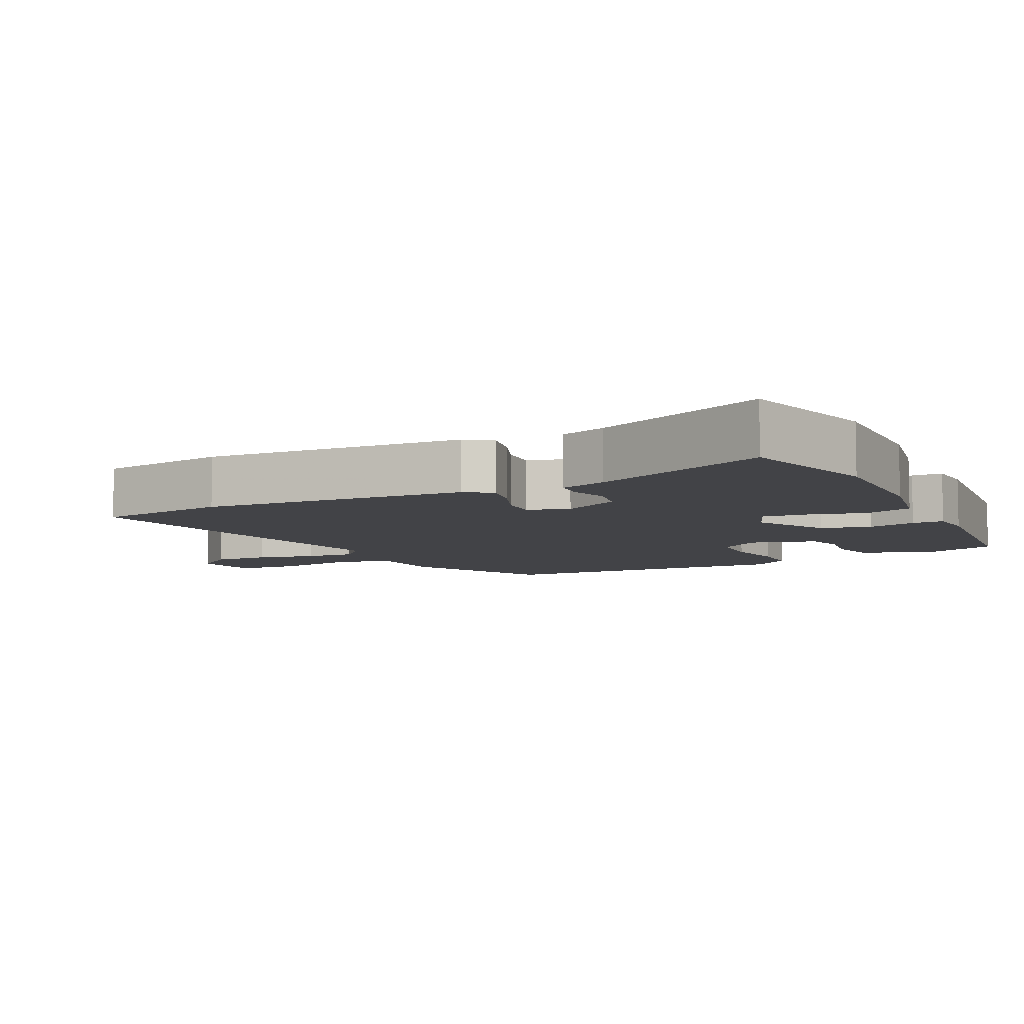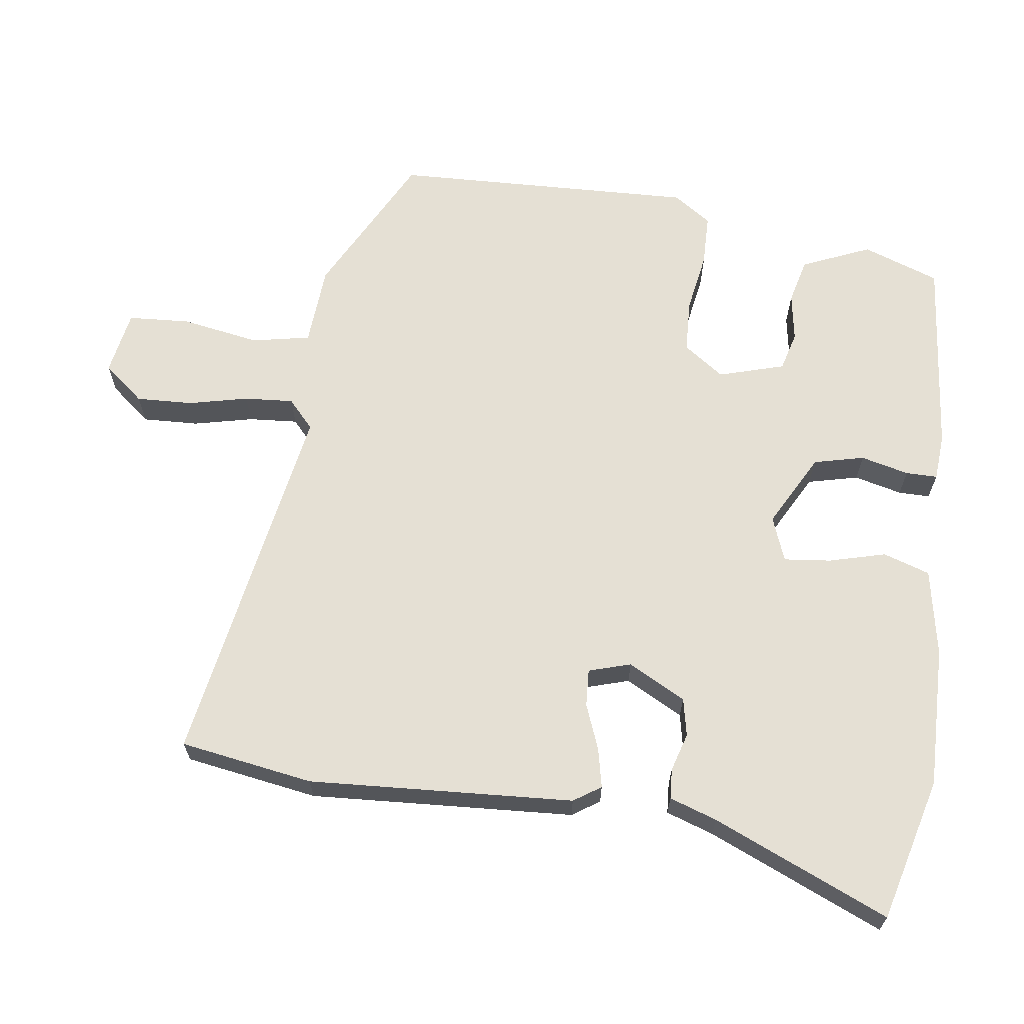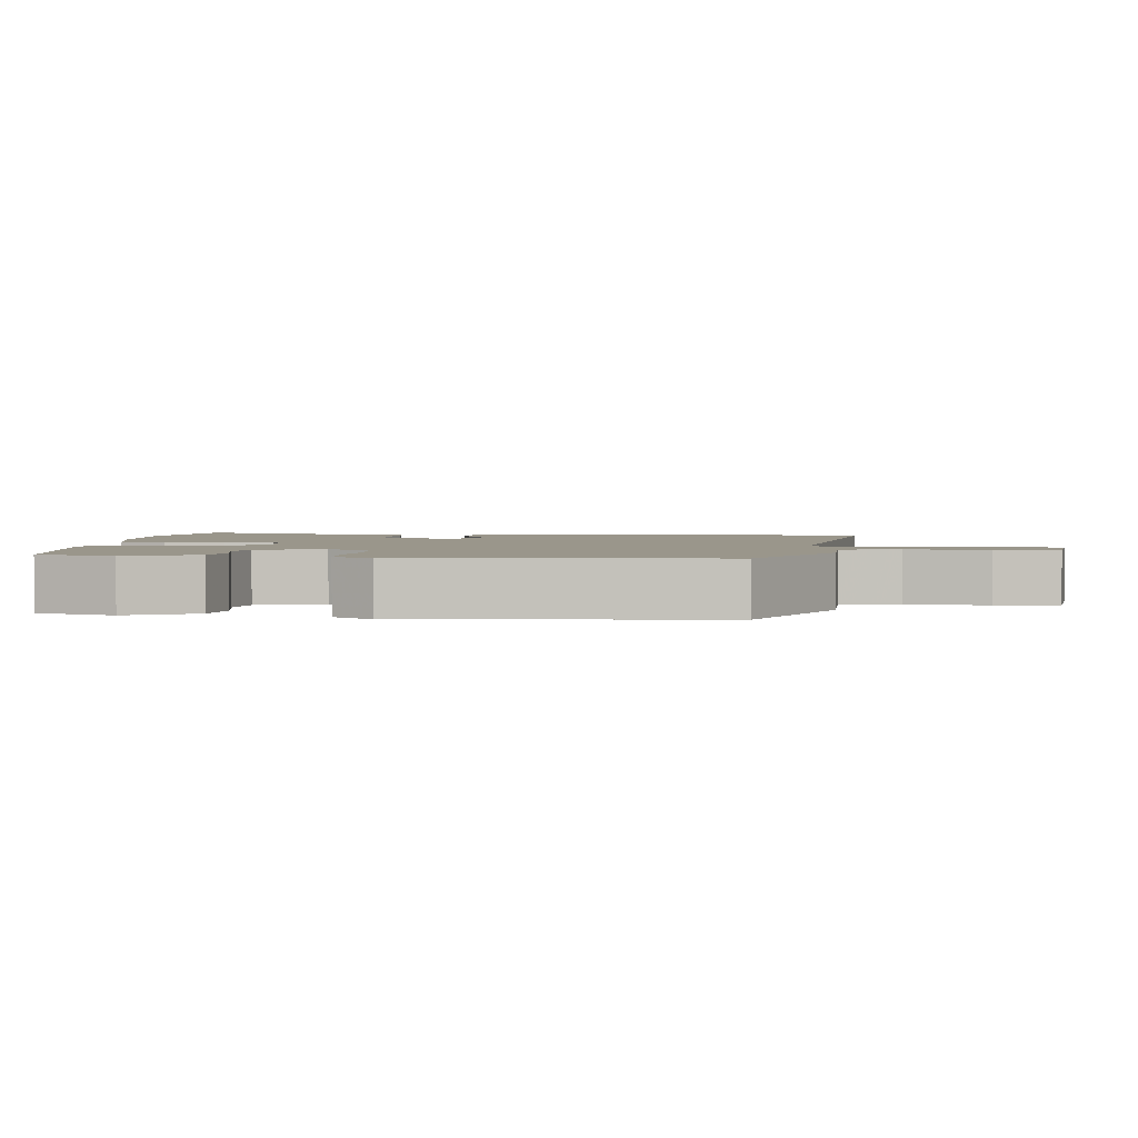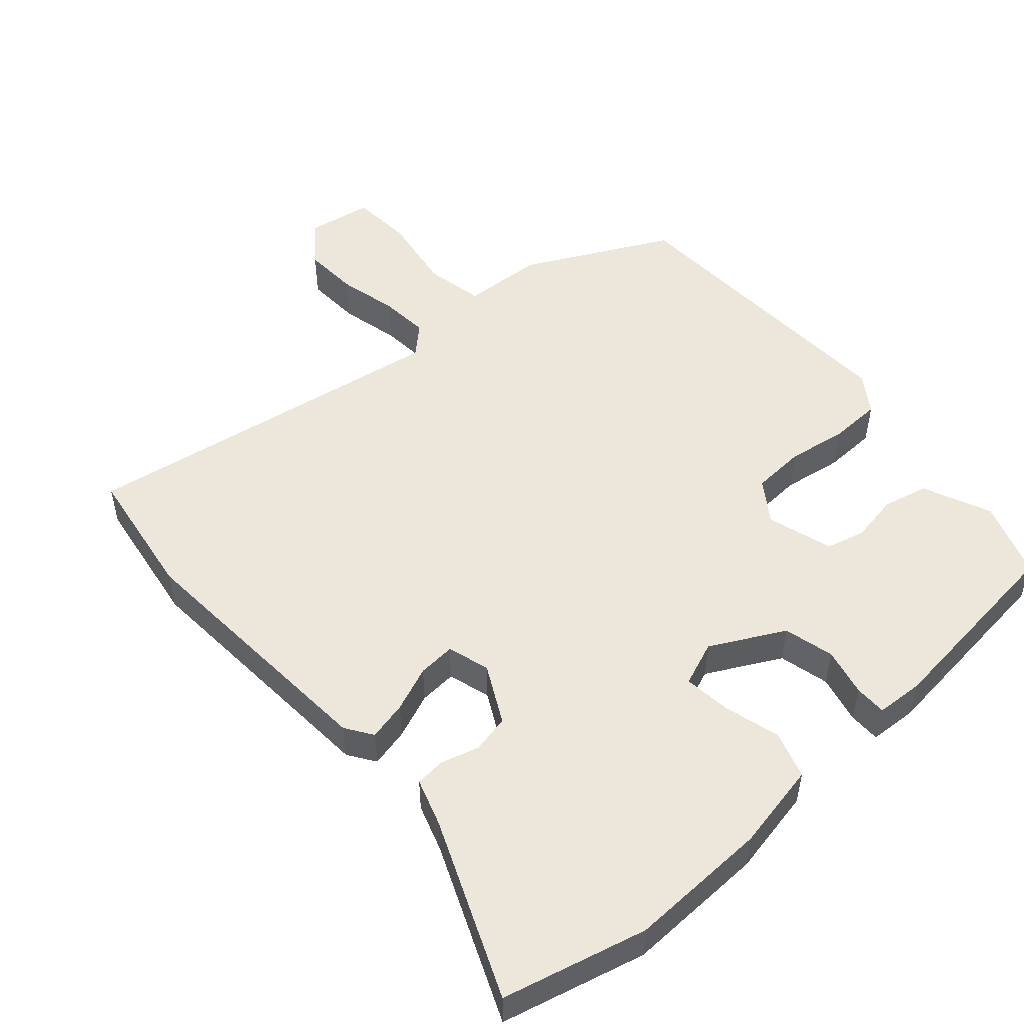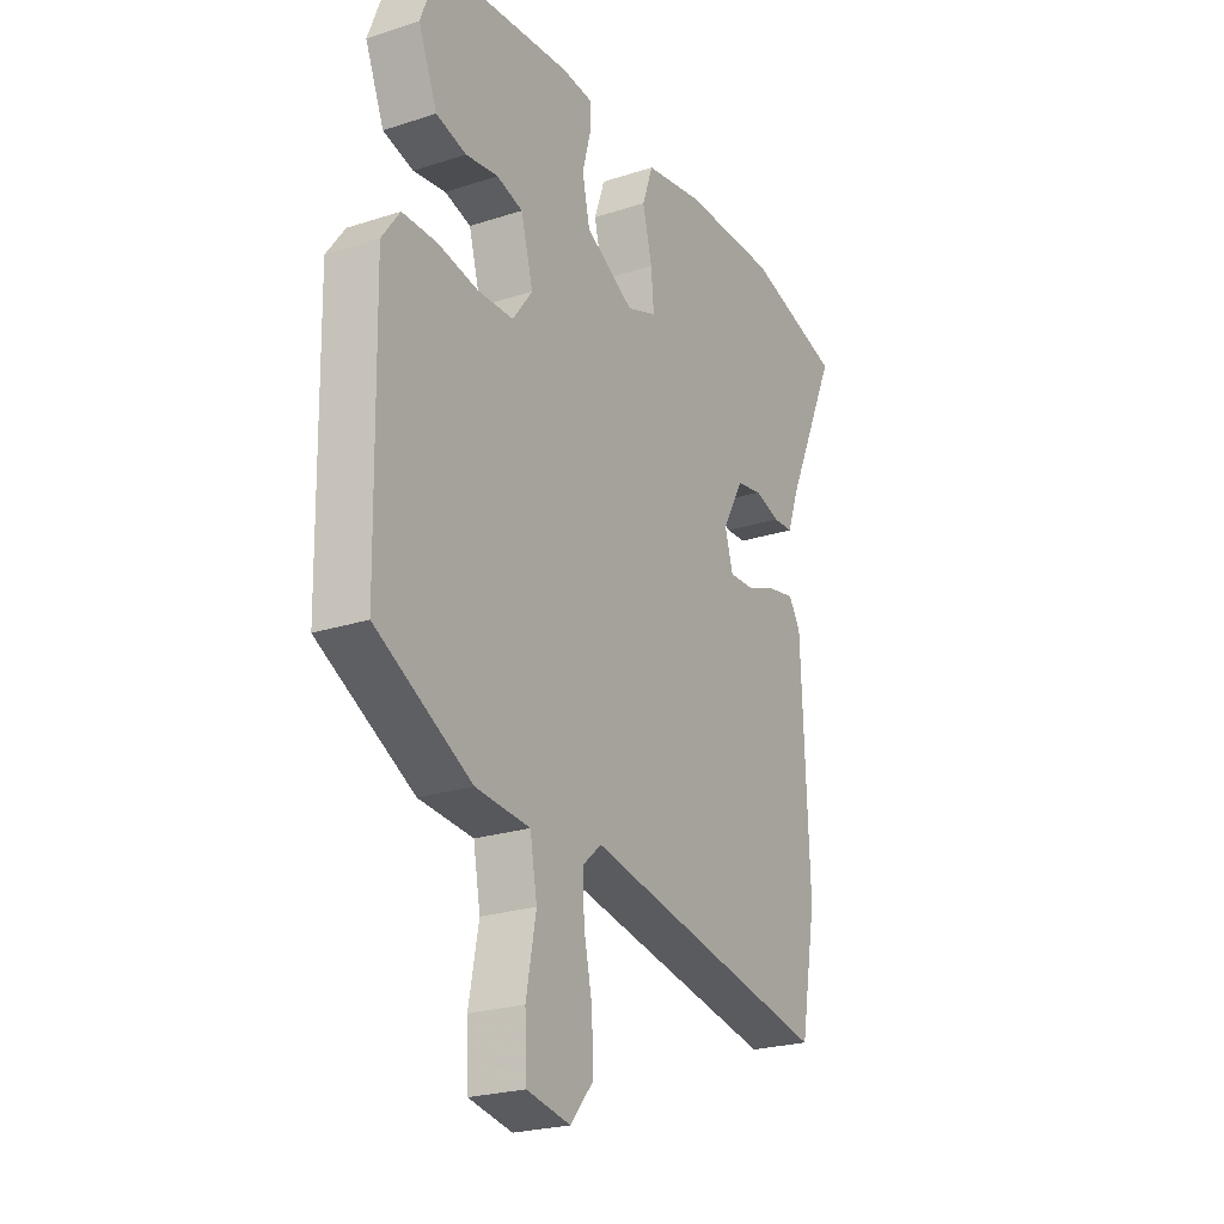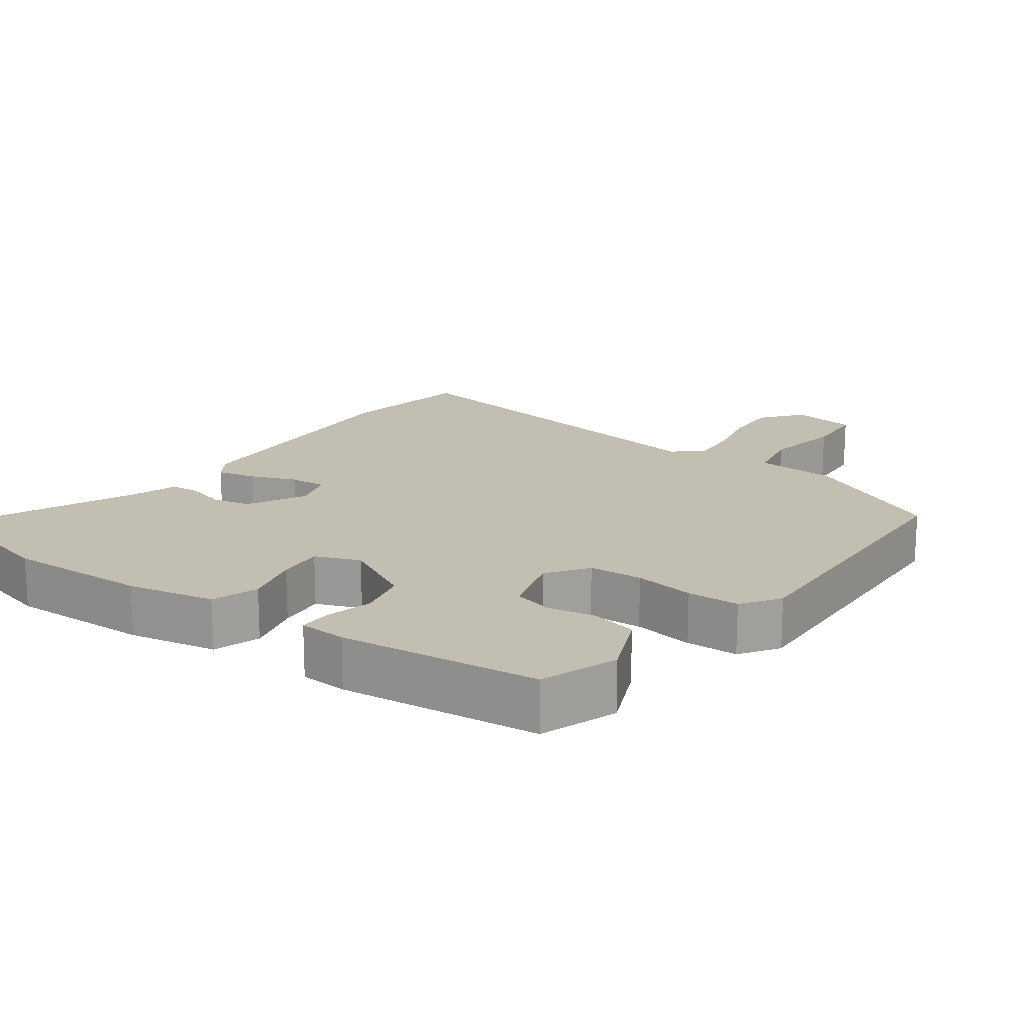
<metadata>
{"format":"obj","ext":"obj","renderer":"f3d","projection":"perspective","resolution":1024,"background":"white","views":[{"elev":-7.4,"azim":-64.6,"up":"+Y"},{"elev":65.4,"azim":-83.2,"up":"+Y"},{"elev":2.3,"azim":92.4,"up":"+Y"},{"elev":51.5,"azim":-43.0,"up":"+Y"},{"elev":-23.6,"azim":118.6,"up":"+Z"},{"elev":17.4,"azim":34.7,"up":"+Y"}]}
</metadata>
<code>
v 0.51 0.07 -0.361
v 0.307 0.07 -0.471
v 0.192 0.07 -0.481
v 0.177 0.07 -0.564
v 0.198 0.07 -0.675
v 0.194 0.07 -0.763
v 0.102 0.07 -0.781
v 0.054 0.07 -0.724
v 0.056 0.07 -0.644
v 0.074 0.07 -0.559
v 0.078 0.07 -0.489
v 0.037 0.07 -0.453
v -0.49 0.07 -0.554
v -0.524 0.07 -0.365
v -0.508 0.07 0.012
v -0.483 0.07 0.051
v -0.427 0.07 0.04
v -0.362 0.07 0.016
v -0.309 0.07 0.014
v -0.292 0.07 0.074
v -0.337 0.07 0.155
v -0.391 0.07 0.165
v -0.445 0.07 0.148
v -0.488 0.07 0.15
v -0.512 0.07 0.217
v -0.624 0.07 0.465
v -0.421 0.07 0.522
v -0.22 0.07 0.522
v -0.095 0.07 0.501
v -0.072 0.07 0.435
v -0.092 0.07 0.354
v -0.098 0.07 0.287
v -0.034 0.07 0.264
v 0.069 0.07 0.322
v 0.085 0.07 0.394
v 0.067 0.07 0.462
v 0.066 0.07 0.507
v 0.133 0.07 0.513
v 0.416 0.07 0.49
v 0.457 0.07 0.382
v 0.417 0.07 0.284
v 0.353 0.07 0.267
v 0.284 0.07 0.277
v 0.229 0.07 0.261
v 0.203 0.07 0.167
v 0.245 0.07 0.11
v 0.321 0.07 0.108
v 0.406 0.07 0.124
v 0.48 0.07 0.124
v 0.518 0.07 0.071
v 0.51 0 -0.361
v 0.307 0 -0.471
v 0.192 0 -0.481
v 0.177 0 -0.564
v 0.198 0 -0.675
v 0.194 0 -0.763
v 0.102 0 -0.781
v 0.054 0 -0.724
v 0.056 0 -0.644
v 0.074 0 -0.559
v 0.078 0 -0.489
v 0.037 0 -0.453
v -0.49 0 -0.554
v -0.524 0 -0.365
v -0.508 0 0.012
v -0.483 0 0.051
v -0.427 0 0.04
v -0.362 0 0.016
v -0.309 0 0.014
v -0.292 0 0.074
v -0.337 0 0.155
v -0.391 0 0.165
v -0.445 0 0.148
v -0.488 0 0.15
v -0.512 0 0.217
v -0.624 0 0.465
v -0.421 0 0.522
v -0.22 0 0.522
v -0.095 0 0.501
v -0.072 0 0.435
v -0.092 0 0.354
v -0.098 0 0.287
v -0.034 0 0.264
v 0.069 0 0.322
v 0.085 0 0.394
v 0.067 0 0.462
v 0.066 0 0.507
v 0.133 0 0.513
v 0.416 0 0.49
v 0.457 0 0.382
v 0.417 0 0.284
v 0.353 0 0.267
v 0.284 0 0.277
v 0.229 0 0.261
v 0.203 0 0.167
v 0.245 0 0.11
v 0.321 0 0.108
v 0.406 0 0.124
v 0.48 0 0.124
v 0.518 0 0.071
f 1 2 3
f 50 1 3
f 49 50 3
f 48 49 3
f 47 48 3
f 46 47 3
f 45 46 3 4
f 41 42 43
f 40 41 43
f 39 40 43
f 38 39 43
f 37 38 43
f 36 37 43
f 35 36 43
f 34 35 43 44
f 33 34 44 45
f 29 30 31
f 28 29 31
f 27 28 31
f 26 27 31
f 25 26 31
f 25 31 32
f 24 25 32
f 23 24 32
f 22 23 32
f 32 33 45
f 22 32 45
f 21 22 45
f 16 17 18
f 15 16 18
f 14 15 18
f 13 14 18
f 12 13 18
f 11 12 18 19
f 8 9 10
f 7 8 10
f 6 7 10
f 5 6 10
f 4 5 10
f 4 10 11
f 45 4 11
f 21 45 11
f 20 21 11
f 11 19 20
f 53 52 51
f 53 51 100
f 53 100 99
f 53 99 98
f 53 98 97
f 53 97 96
f 54 53 96 95
f 93 92 91
f 93 91 90
f 93 90 89
f 93 89 88
f 93 88 87
f 93 87 86
f 93 86 85
f 94 93 85 84
f 95 94 84 83
f 81 80 79
f 81 79 78
f 81 78 77
f 81 77 76
f 81 76 75
f 82 81 75
f 82 75 74
f 82 74 73
f 82 73 72
f 95 83 82
f 95 82 72
f 95 72 71
f 68 67 66
f 68 66 65
f 68 65 64
f 68 64 63
f 68 63 62
f 69 68 62 61
f 60 59 58
f 60 58 57
f 60 57 56
f 60 56 55
f 60 55 54
f 61 60 54
f 61 54 95
f 61 95 71
f 61 71 70
f 70 69 61
f 1 51 52 2
f 2 52 53 3
f 3 53 54 4
f 4 54 55 5
f 5 55 56 6
f 6 56 57 7
f 7 57 58 8
f 8 58 59 9
f 9 59 60 10
f 10 60 61 11
f 11 61 62 12
f 12 62 63 13
f 13 63 64 14
f 14 64 65 15
f 15 65 66 16
f 16 66 67 17
f 17 67 68 18
f 18 68 69 19
f 19 69 70 20
f 20 70 71 21
f 21 71 72 22
f 22 72 73 23
f 23 73 74 24
f 24 74 75 25
f 25 75 76 26
f 26 76 77 27
f 27 77 78 28
f 28 78 79 29
f 29 79 80 30
f 30 80 81 31
f 31 81 82 32
f 32 82 83 33
f 33 83 84 34
f 34 84 85 35
f 35 85 86 36
f 36 86 87 37
f 37 87 88 38
f 38 88 89 39
f 39 89 90 40
f 40 90 91 41
f 41 91 92 42
f 42 92 93 43
f 43 93 94 44
f 44 94 95 45
f 45 95 96 46
f 46 96 97 47
f 47 97 98 48
f 48 98 99 49
f 49 99 100 50
f 50 100 51 1

</code>
